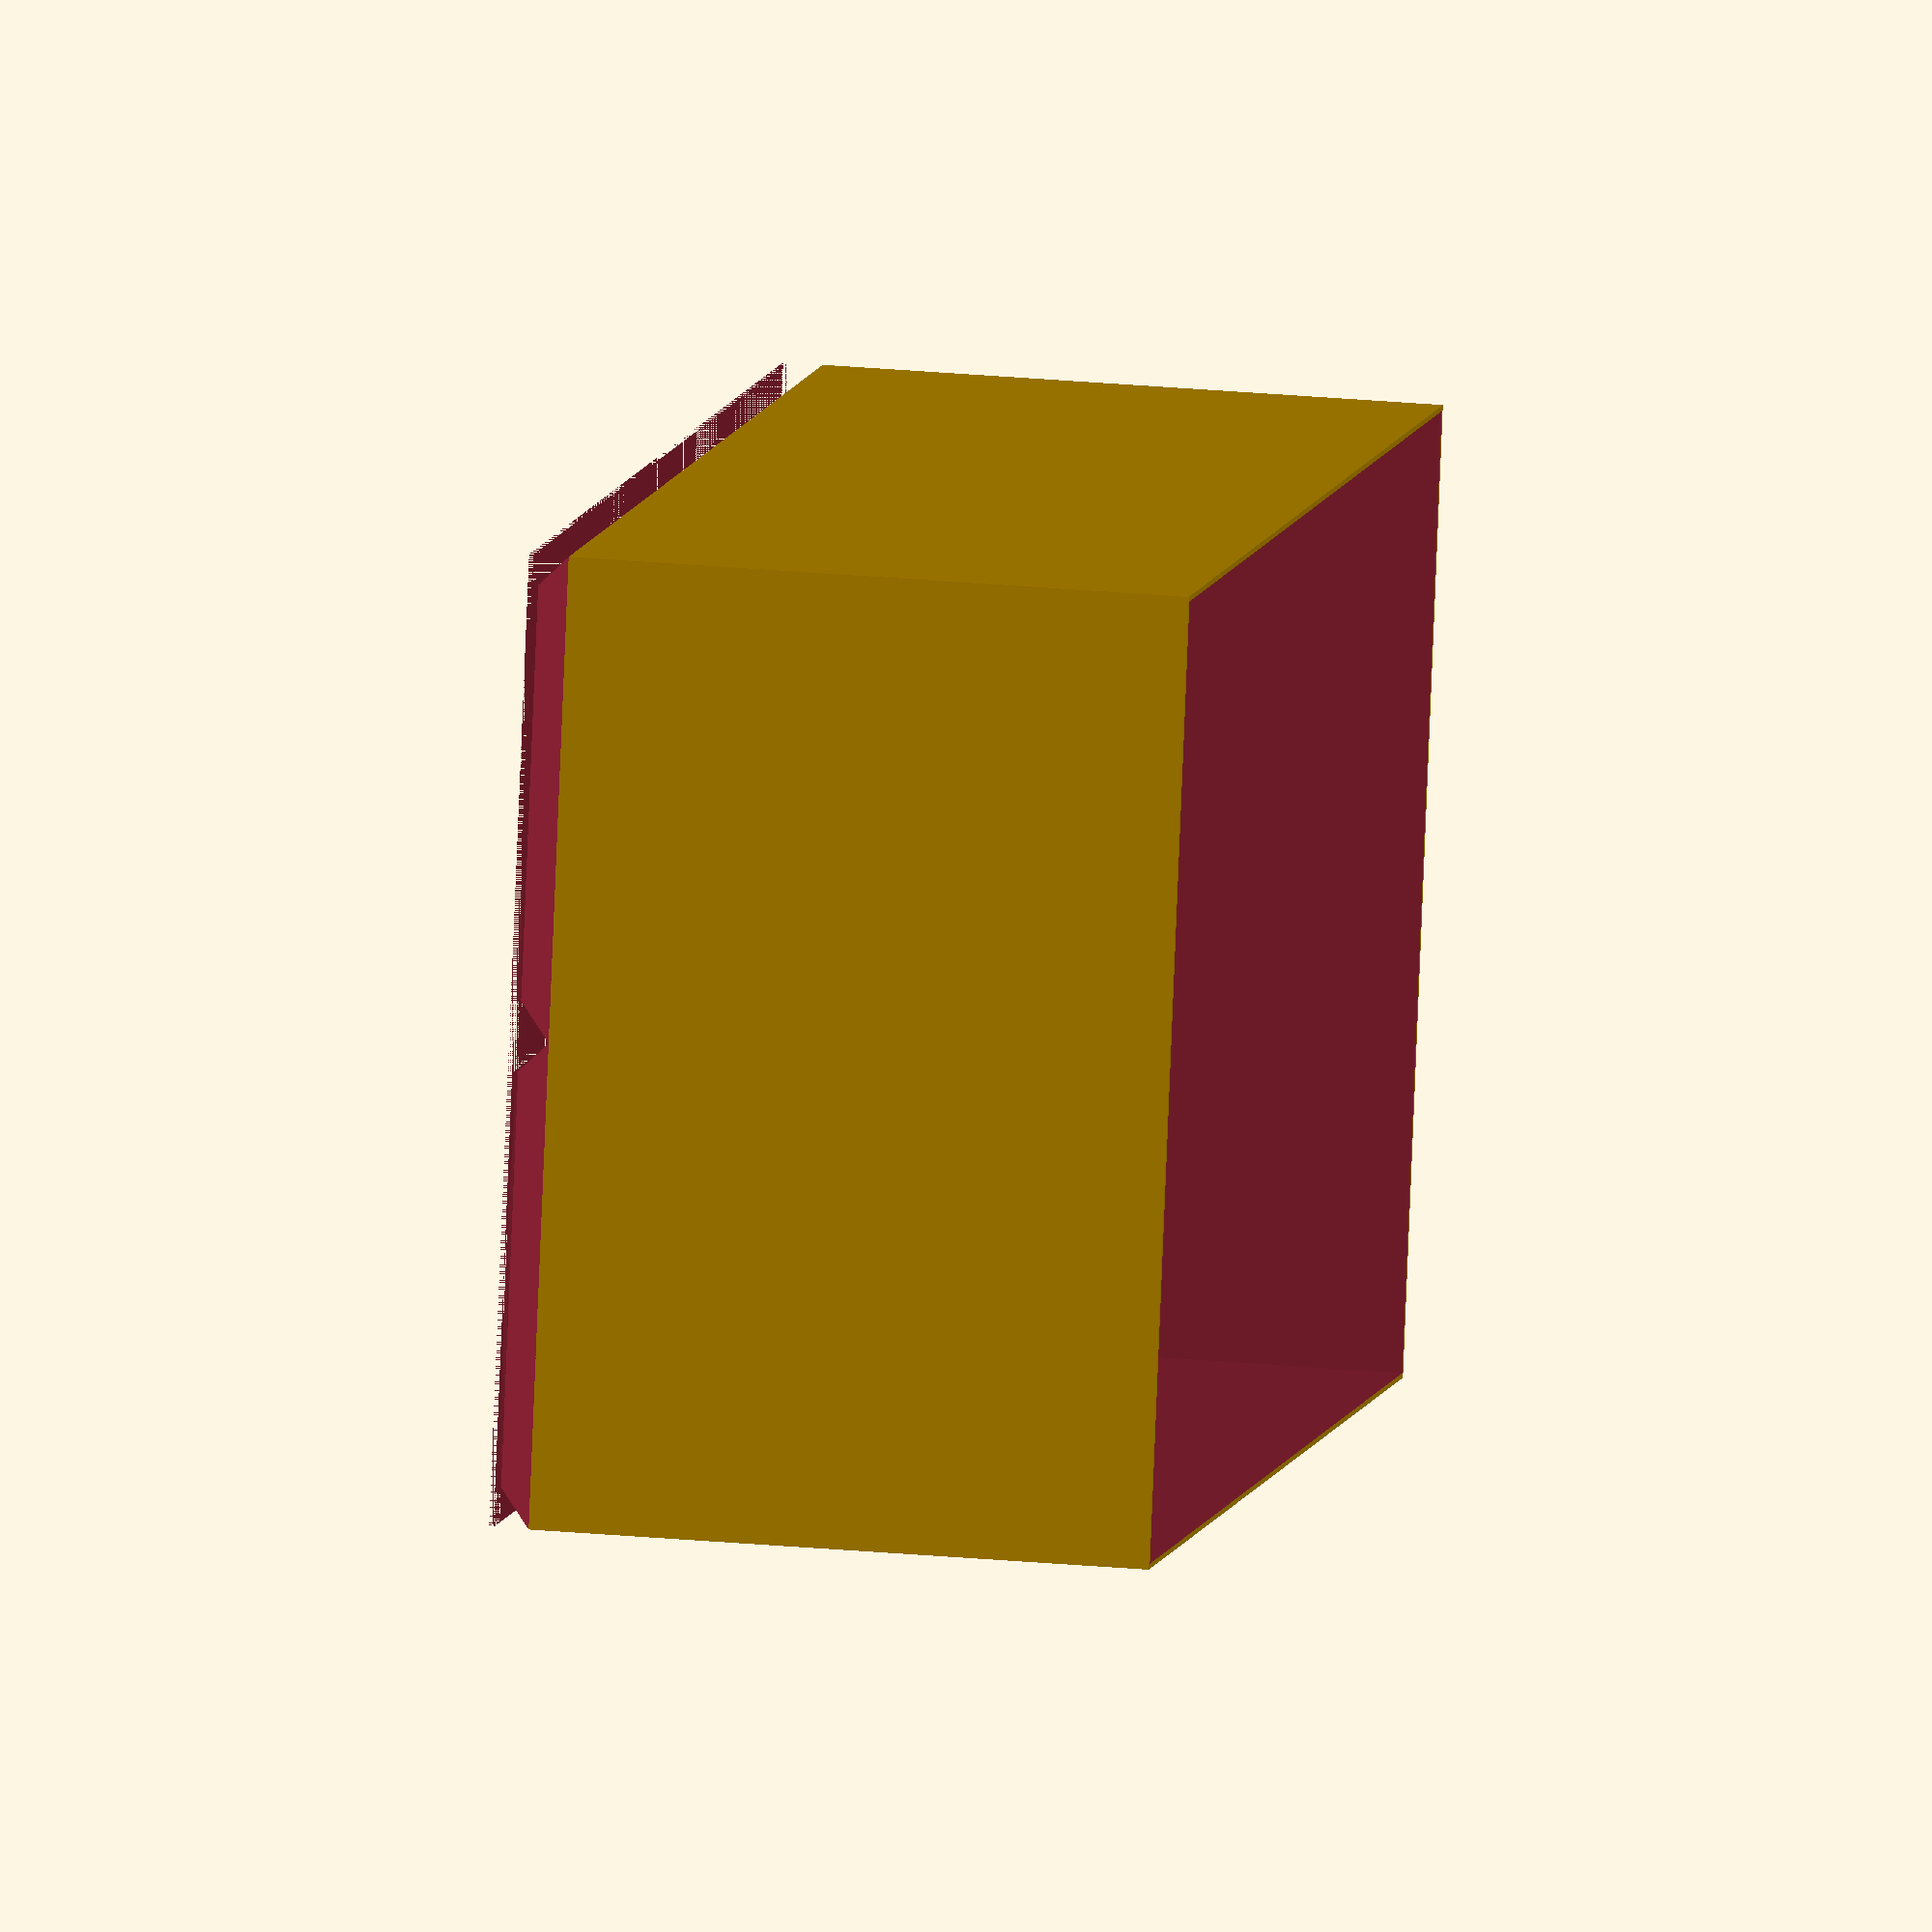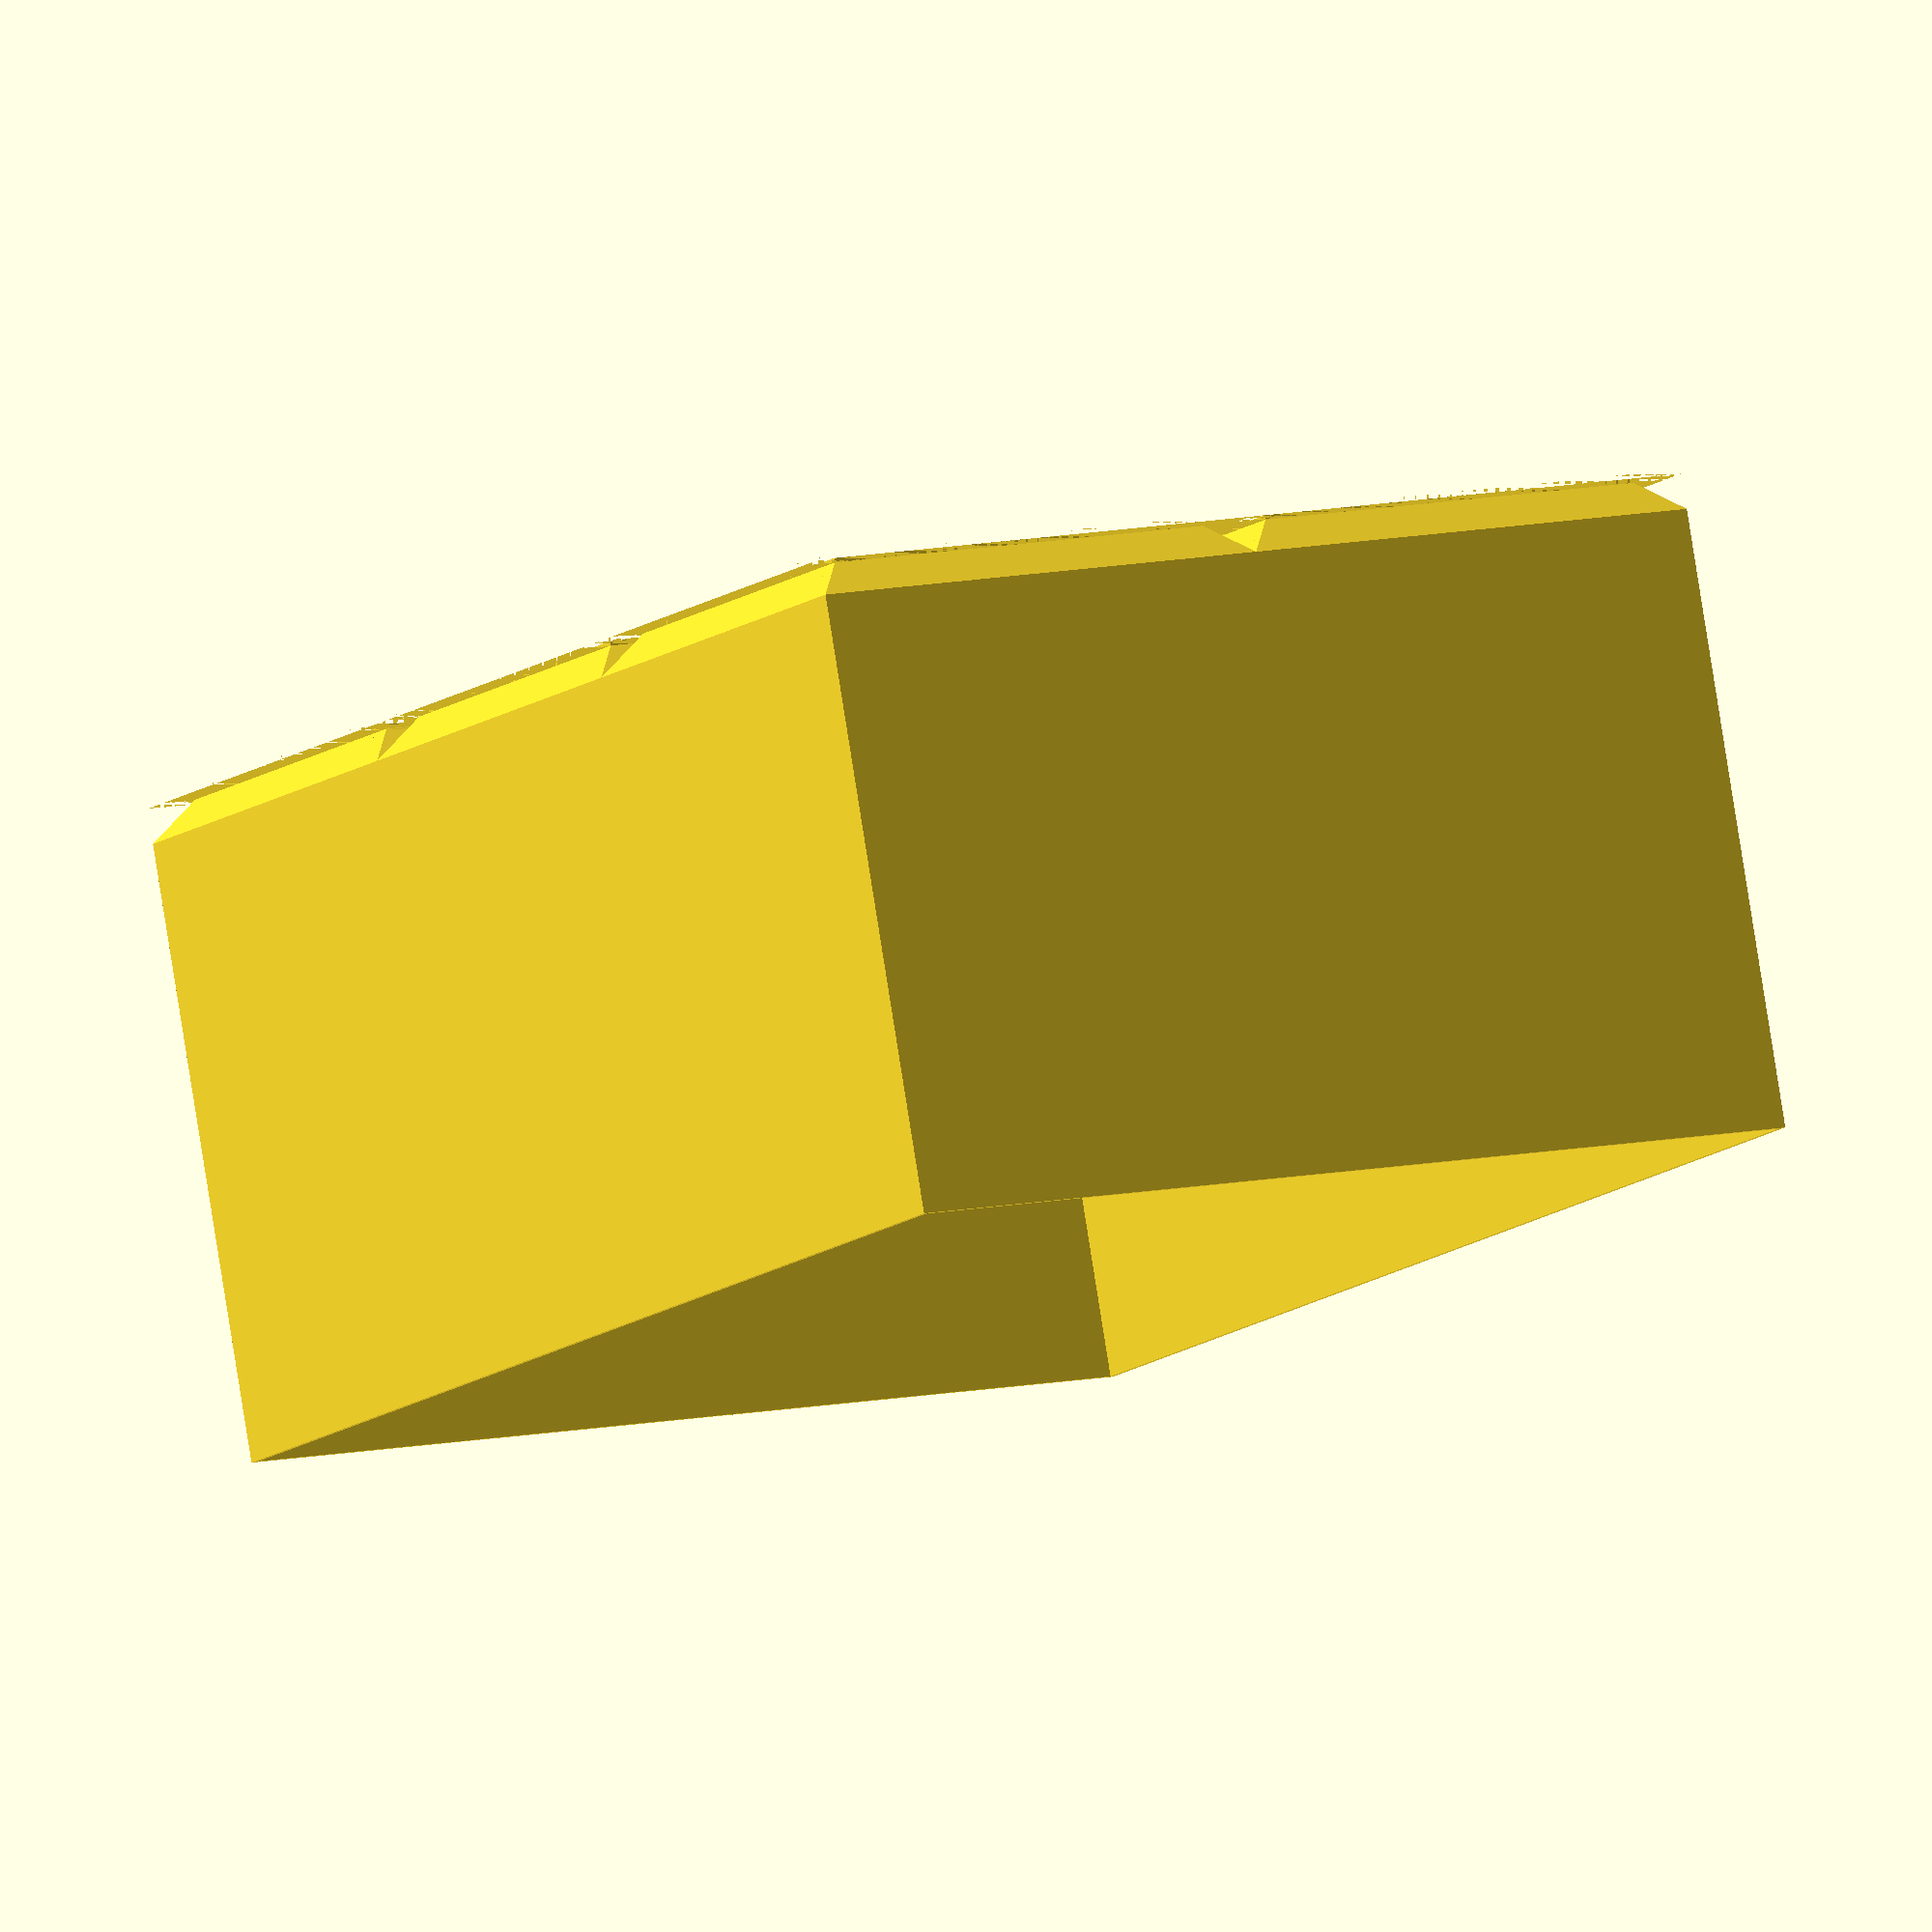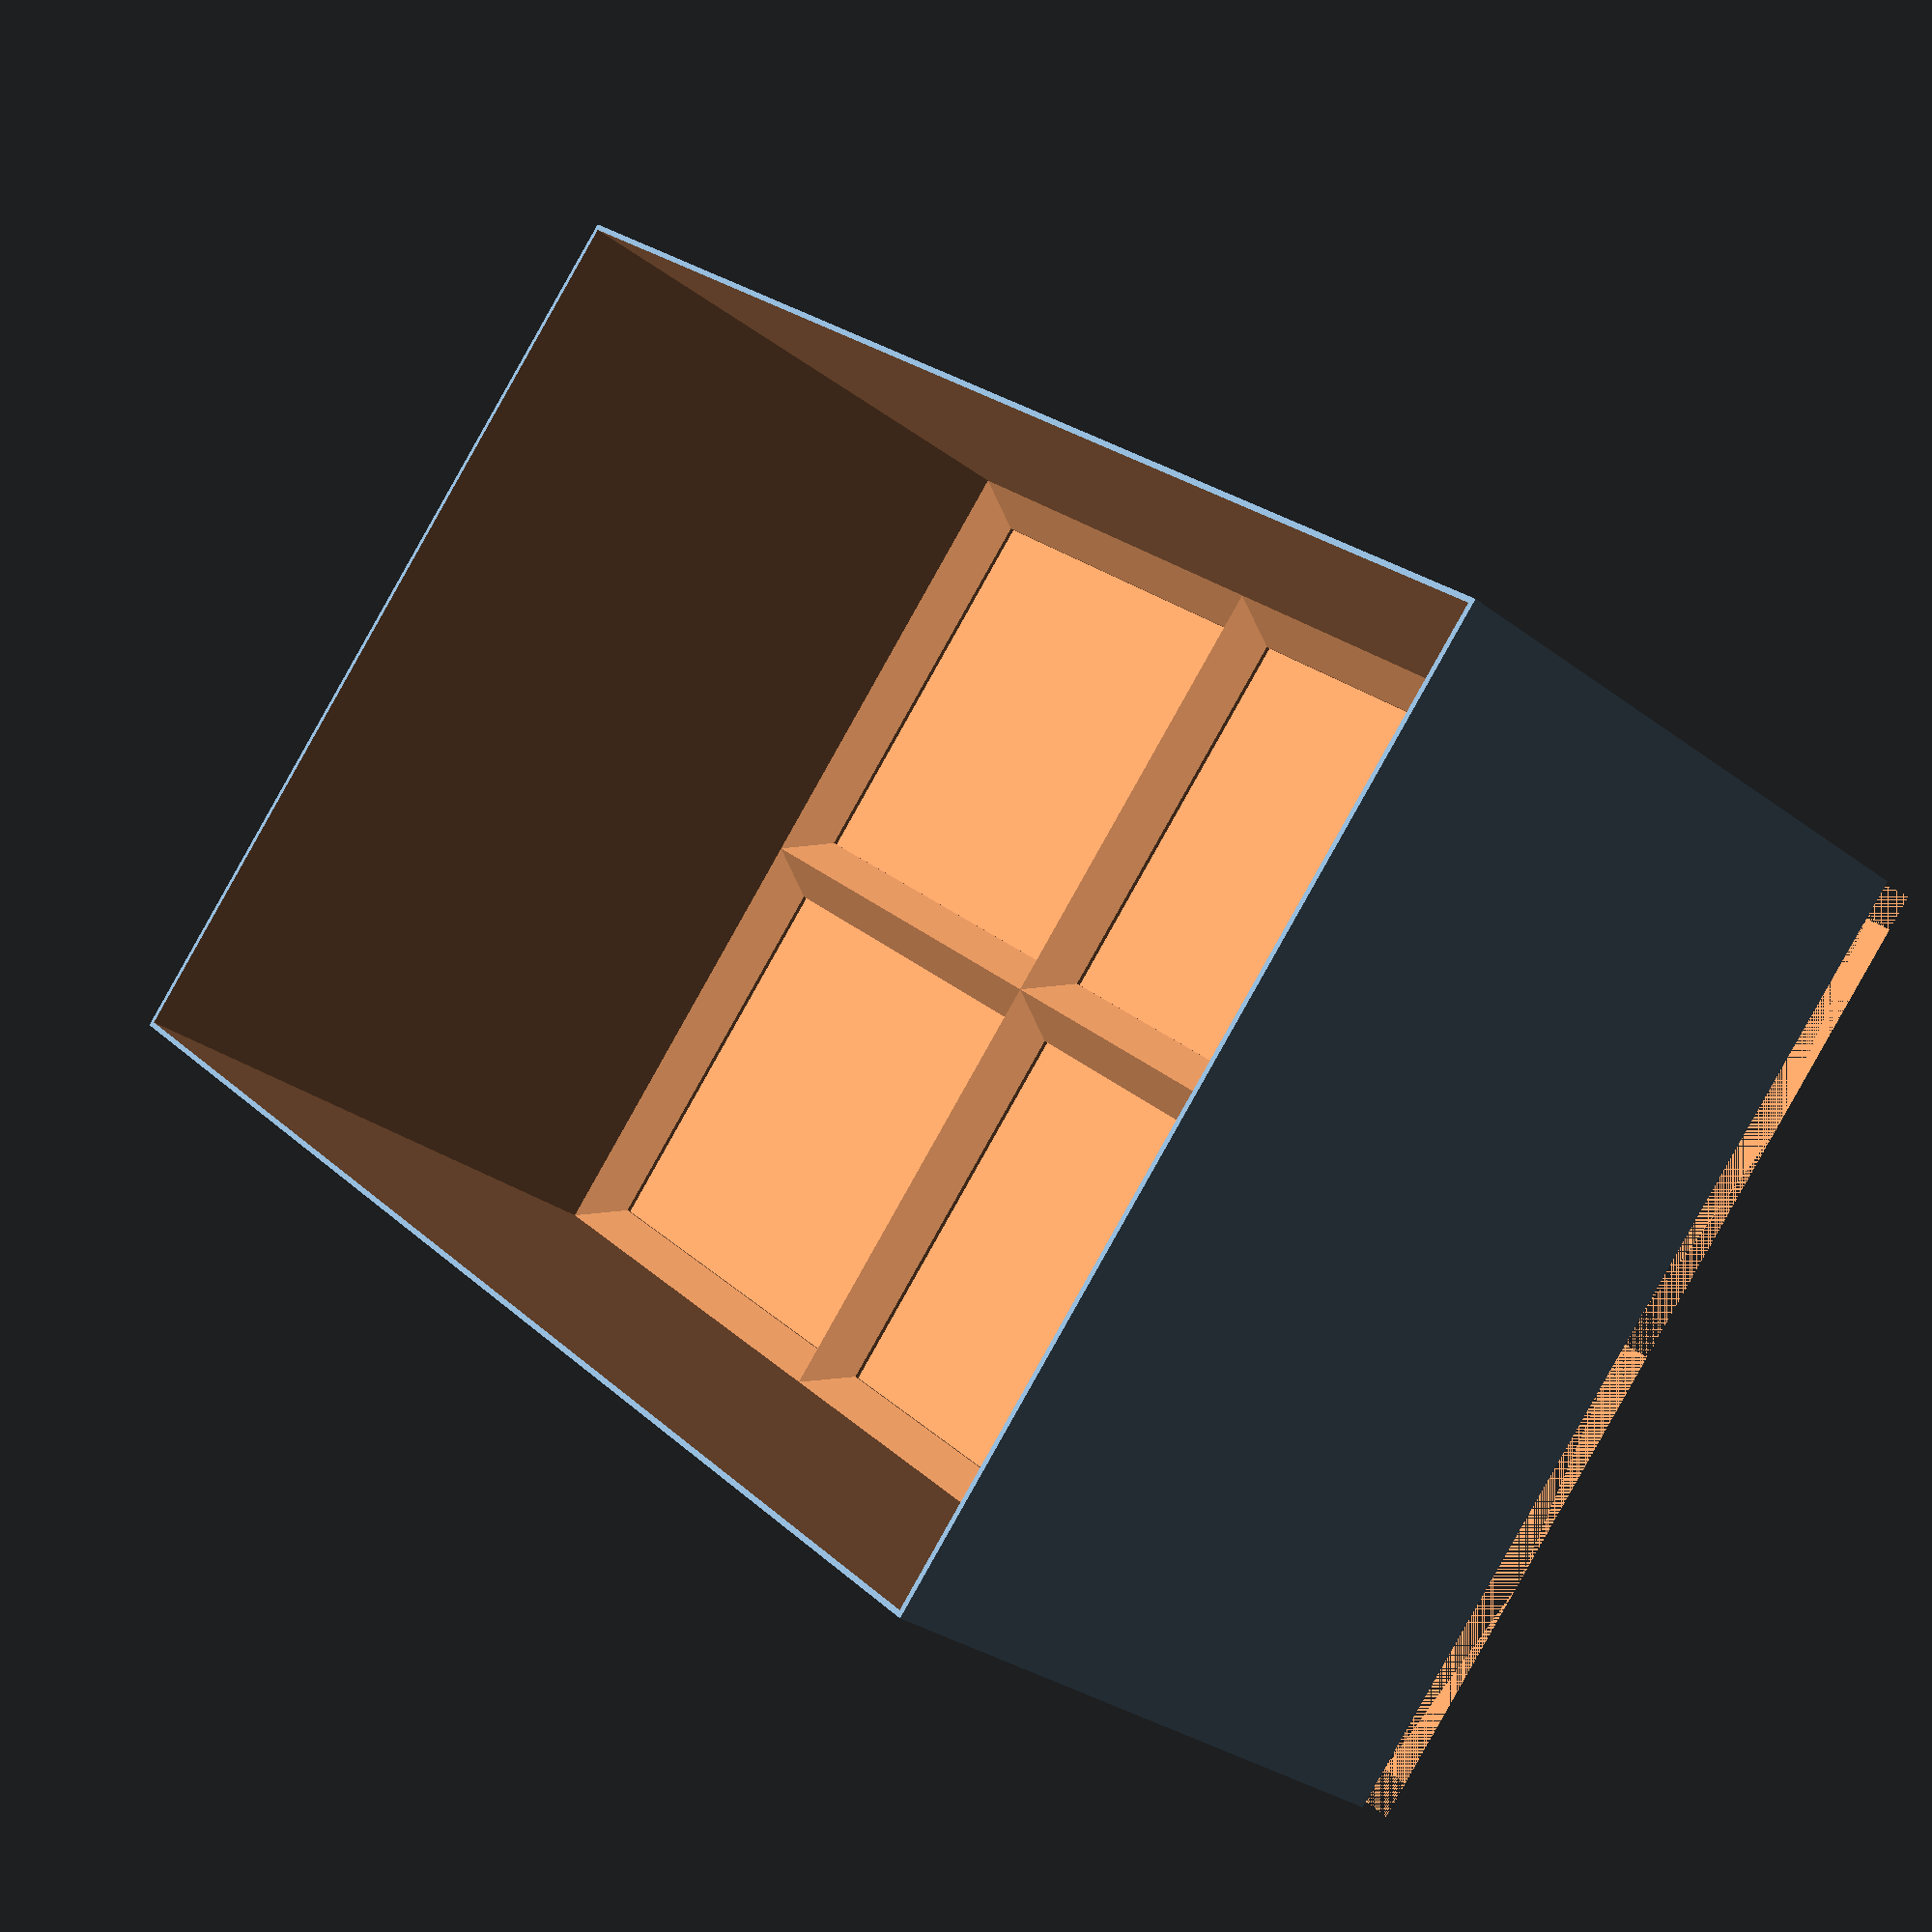
<openscad>
// This should be the grid ;-D

//difference(){

//    rotate([0,45,0])
//    cube(10,center=true);

//    translate([0,0,-5])
//        cube([18,10+0.01,10], center= true);
//}

length_default=55;

triangle_height_default=4;
triangle_width_default=2*triangle_height_default;
cut_default=0.5;
lift=0.5;
e=0.001;

wall_thickness_default = 1.2;


module grid(
    x = 1,
    y = 1,
    cut_top = true,
    cut = cut_default,
    length = length_default,
    triangle_height = triangle_height_default,
){
    difference(){
        for (m = [0:y-1]){
            for (n = [0:x-1])
                translate([n*length,m*length,0])
                    field();
        }

        // clean front
        translate([-1,-(triangle_height+2),-1])
            cube([(length*x)+2,triangle_height+2,triangle_height+2]);

        // clean Back
        translate([-1,length*y,-1])
            cube([(length*x)+2,triangle_height+2,triangle_height+2]);

        // clean left
        translate([-(triangle_height+2),-1,-1])
            cube([triangle_height+2,(length*y)+2,triangle_height+2]);

        // clean right
        translate([length*x,-1,-1])
            cube([triangle_height+2,(length*y)+2,triangle_height+2]);

        if (cut_top){
        // cut top
        translate([-e,-e,triangle_height-cut])
            cube([length*x+(2*e),length*y+(2*e),2*cut]);
        }
    }
}

module triangle(
    length=length_default,
    triangle_width = triangle_width_default,
    triangle_height = triangle_height_default,
){
    lifted_triangle(
        length = length,
        triangle_width = triangle_width,
        triangle_height = triangle_height
    );
}

module simple_triangle(
    length=length_default,
    triangle_width = triangle_width_default,
    triangle_height = triangle_height_default,
){
    rotate([-90,0,0])
    linear_extrude(height=length)
        polygon([[-triangle_width/2,0],[0,-triangle_height],[triangle_width/2,0]]);
}


module lifted_triangle(
    length=length_default,
    triangle_width = triangle_width_default,
    triangle_height = triangle_height_default,
){
    translate([0,0,lift])
    rotate([-90,0,0])
    linear_extrude(height=length)
        polygon([[-triangle_width/2,0],[0,-triangle_height],[triangle_width/2,0]]);

    translate([-triangle_width/2,0,0])
        cube([triangle_width,length,lift]);
}

module field(
    length=length_default,
    triangle_width = triangle_width_default,
    triangle_height = triangle_height_default,
){
    translate([0,0,-e]){
        translate([0,length,0])
        rotate([0,0,-90])
            triangle(
                length = length,
                triangle_width = triangle_width,
                triangle_height = triangle_height
            );

        rotate([0,0,-90])
            triangle(
                length = length,
                triangle_width = triangle_width,
                triangle_height = triangle_height
            );

        translate([length,0,0])
            triangle(
                length = length,
                triangle_width = triangle_width,
                triangle_height = triangle_height
            );

        triangle(
            length = length,
            triangle_width = triangle_width,
            triangle_height = triangle_height
        );
    }
}

module box_solid(
    x = 1,
    y = 1,
    cut = cut_default,
    length=length_default,
){
    difference(){
        translate([e,e,0])
            cube([x*length-(2*e),y*length-(2*e),75]);
            grid(
                x=x,
                y=y,
                cut = cut,
                cut_top=false
                );
    }
}

module box(
    x = 1,
    y = 1,
    cut = cut_default,
    length=length_default,
    wall_thickness = wall_thickness_default,
){
    difference(){
            box_solid(
                x = x,
                y = y,
                cut = cut
                );


        translate([wall_thickness/2,wall_thickness/2,wall_thickness/2])
            resize([x*length-wall_thickness,y*length-wall_thickness,0])
            box_solid(
                x = x,
                y = y,
                cut = cut
                );

    }
}

box(x=2,y=3);
// grid();
// field();
</openscad>
<views>
elev=158.9 azim=283.3 roll=259.8 proj=o view=solid
elev=276.3 azim=207.5 roll=351.0 proj=o view=wireframe
elev=209.4 azim=311.4 roll=137.9 proj=p view=wireframe
</views>
